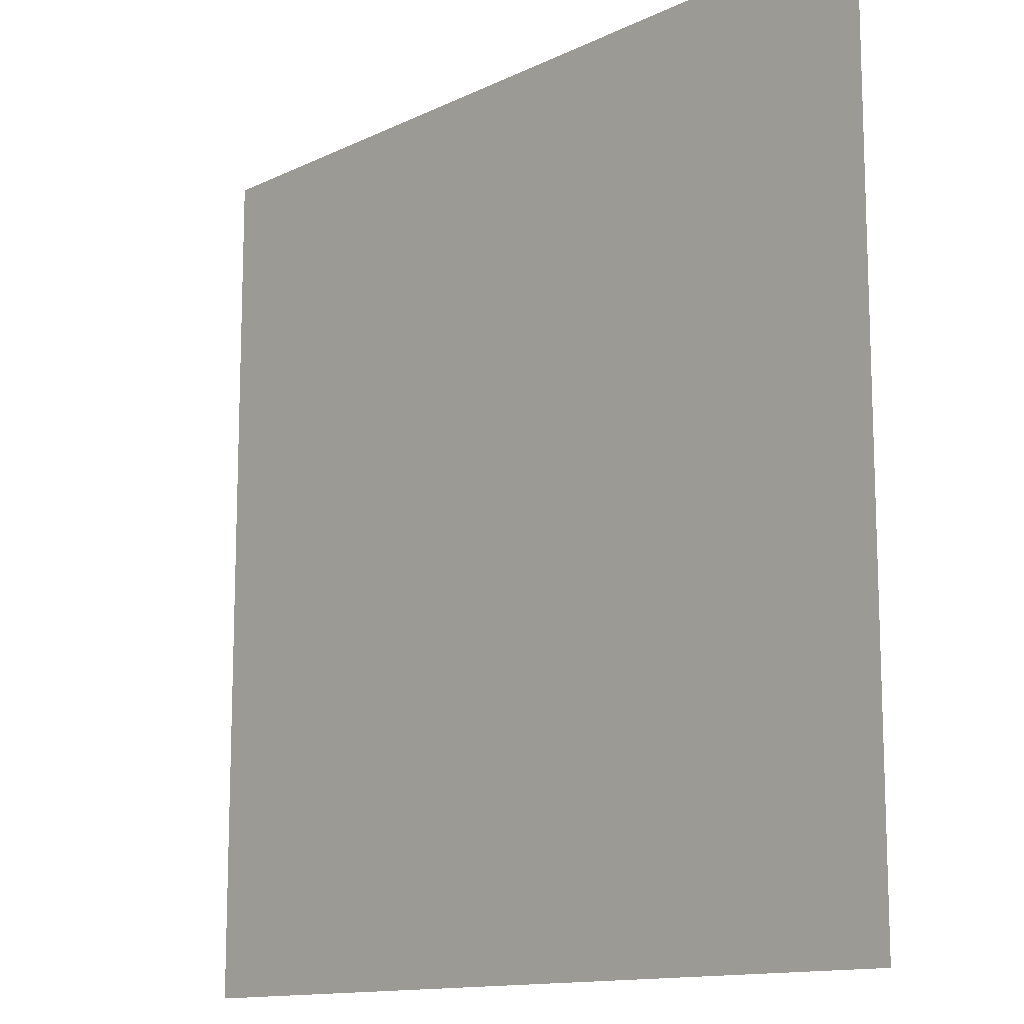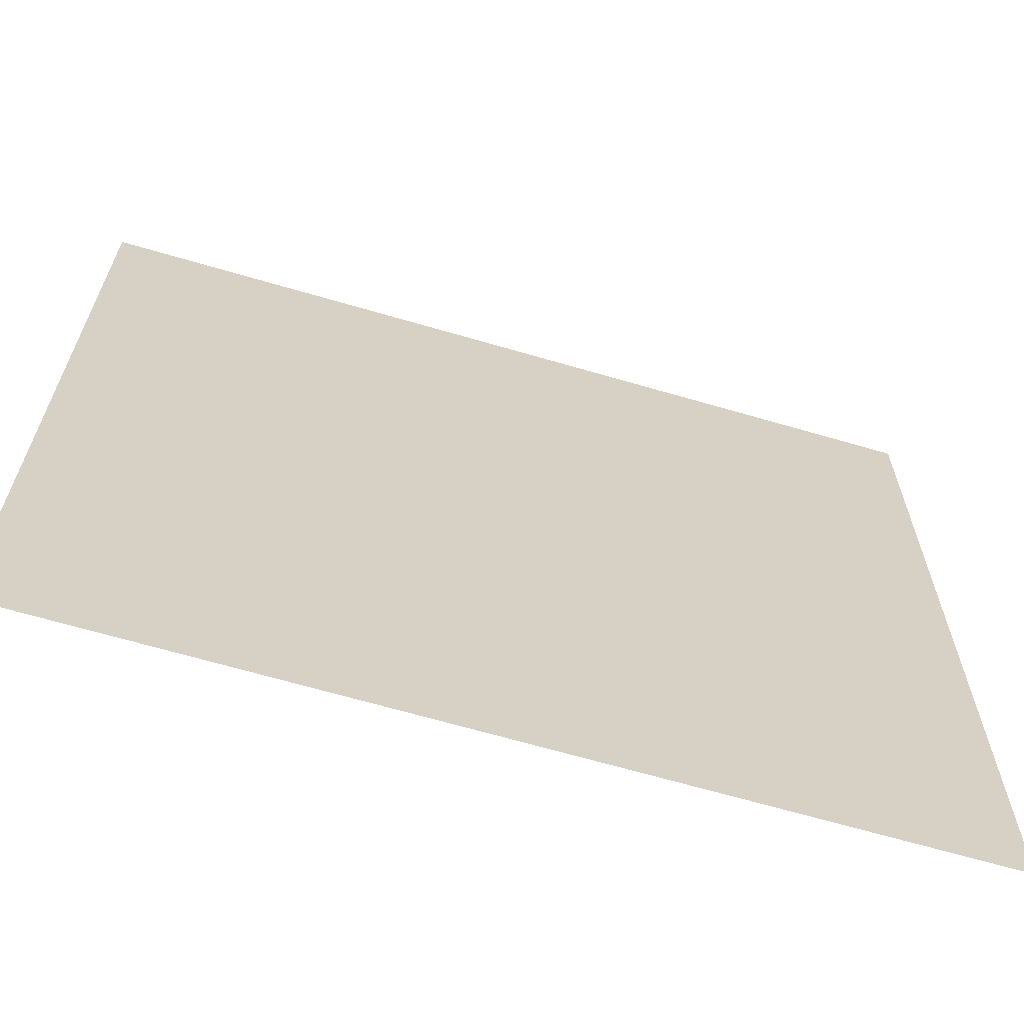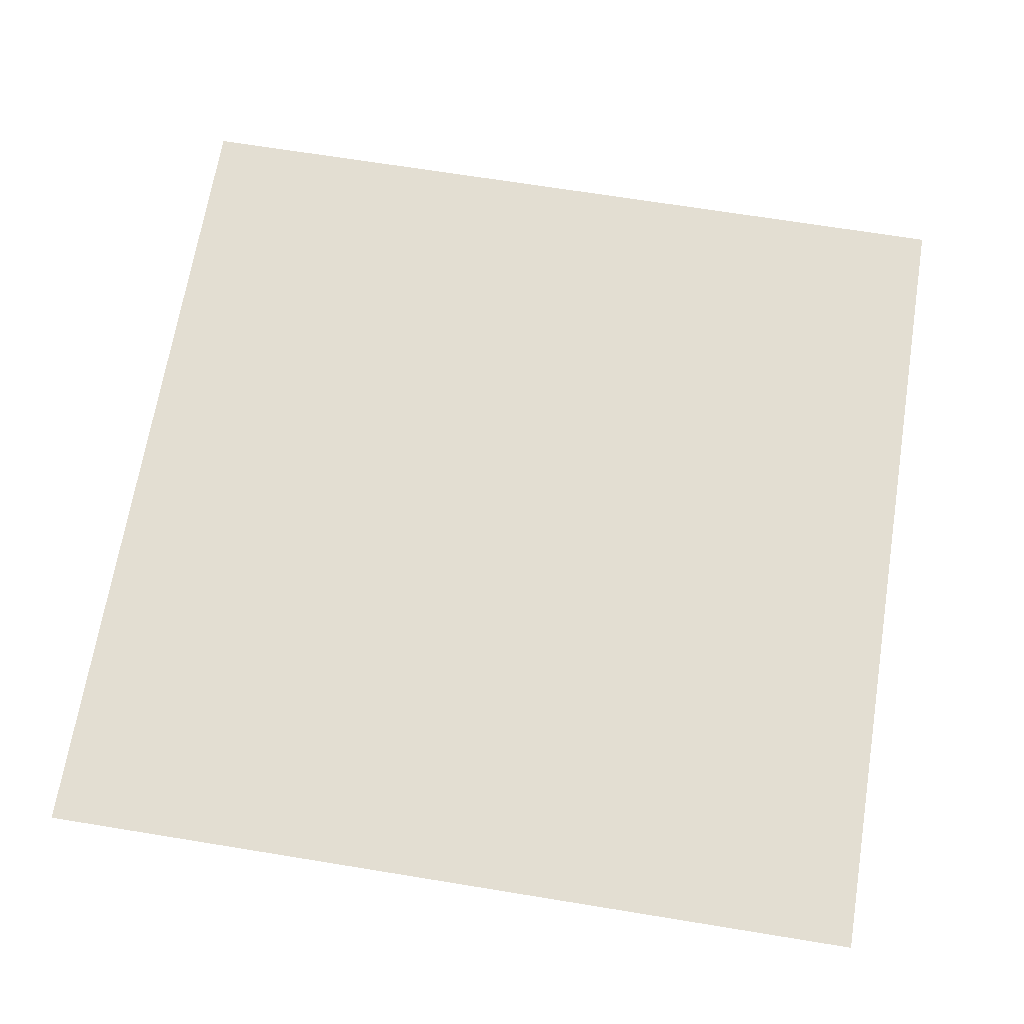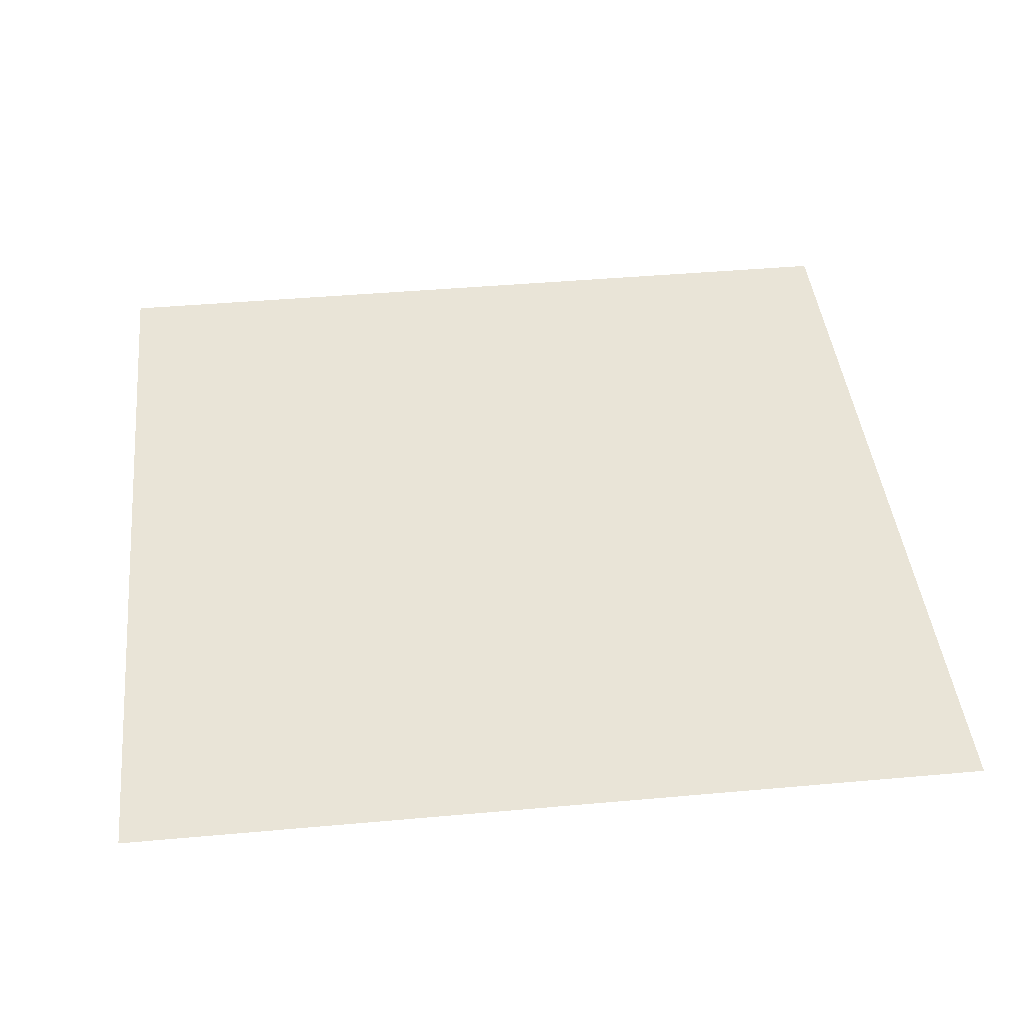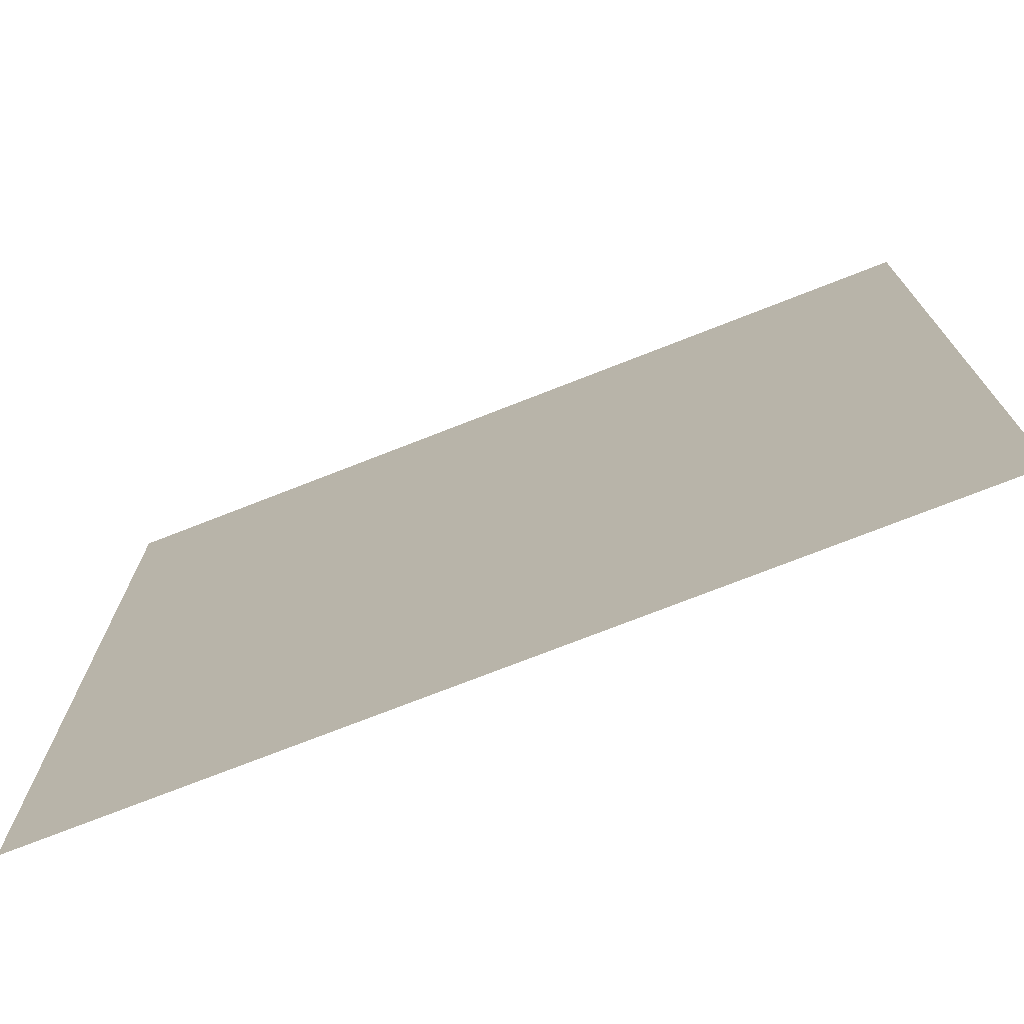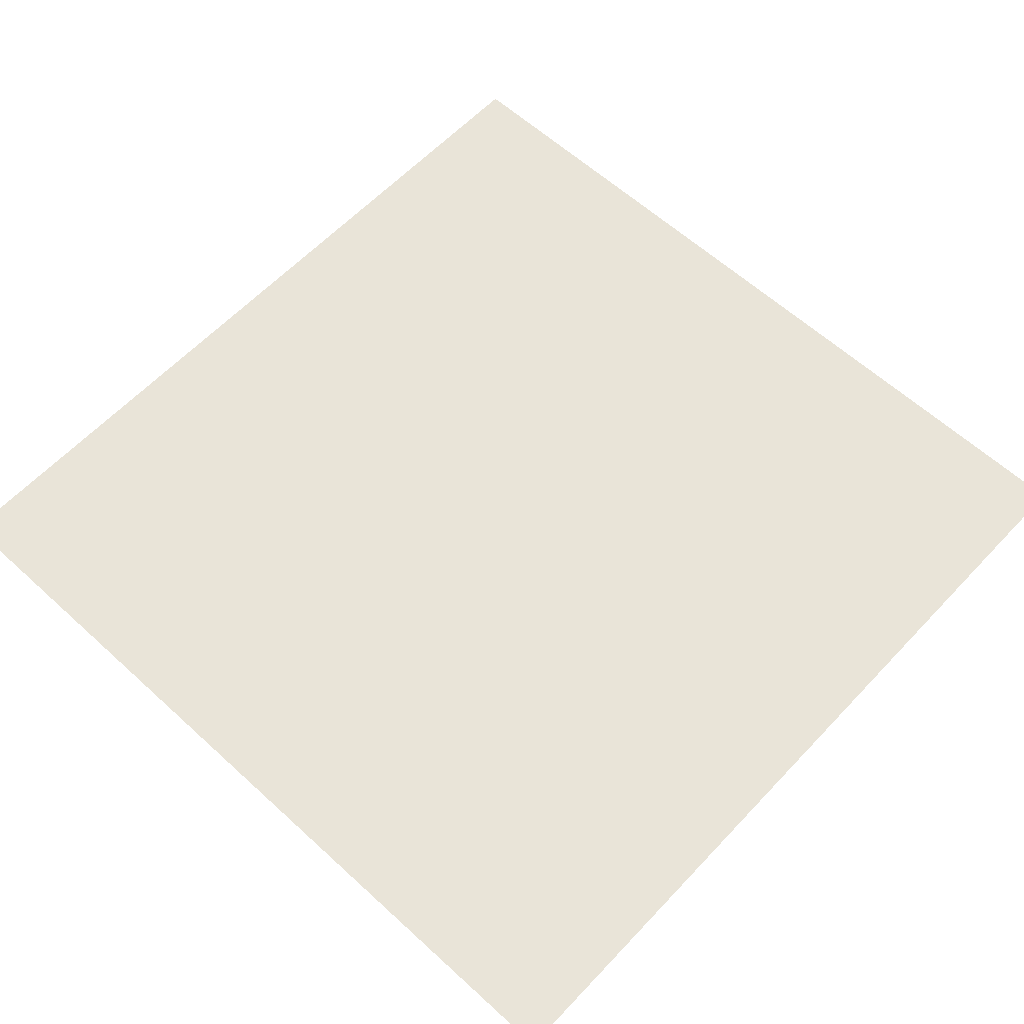
<metadata>
{"format":"obj","ext":"obj","renderer":"f3d","projection":"perspective","resolution":1024,"background":"white","views":[{"elev":-12.9,"azim":-132.3,"up":"+Y"},{"elev":-66.0,"azim":163.6,"up":"+Y"},{"elev":67.5,"azim":-170.7,"up":"+Z"},{"elev":42.8,"azim":-6.1,"up":"+Z"},{"elev":-74.3,"azim":21.4,"up":"+Y"},{"elev":60.7,"azim":-137.0,"up":"+Z"}]}
</metadata>
<code>
v 1 -1 -1
v -1 -1 -1
v 1 1 -1
v -1 1 -1
f 1 3 4
f 2 1 4

</code>
